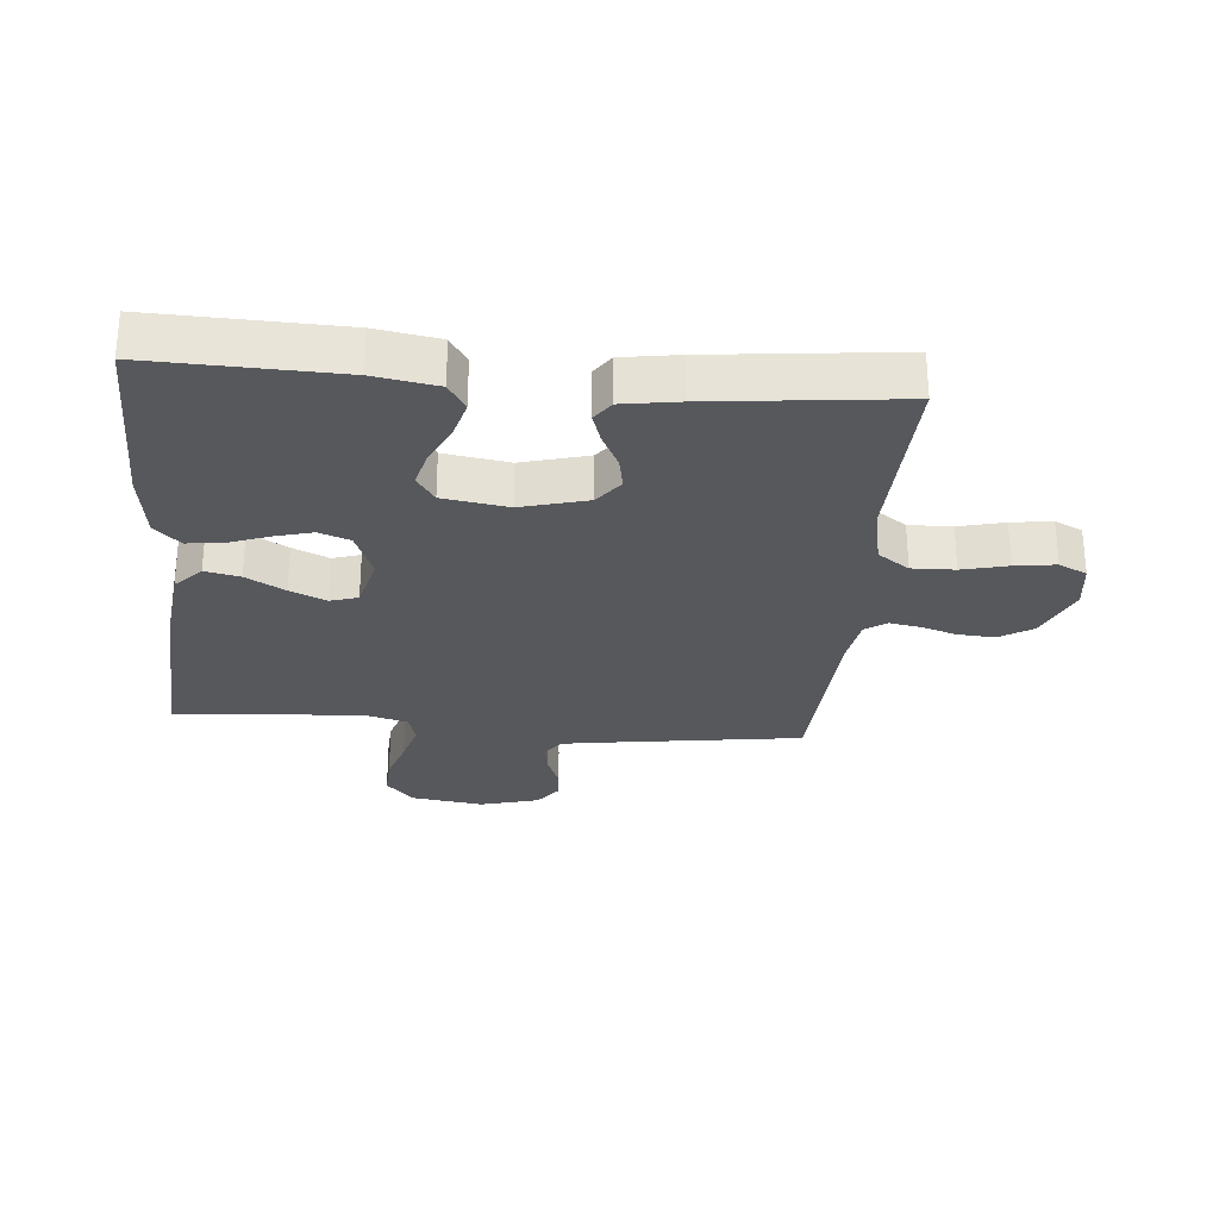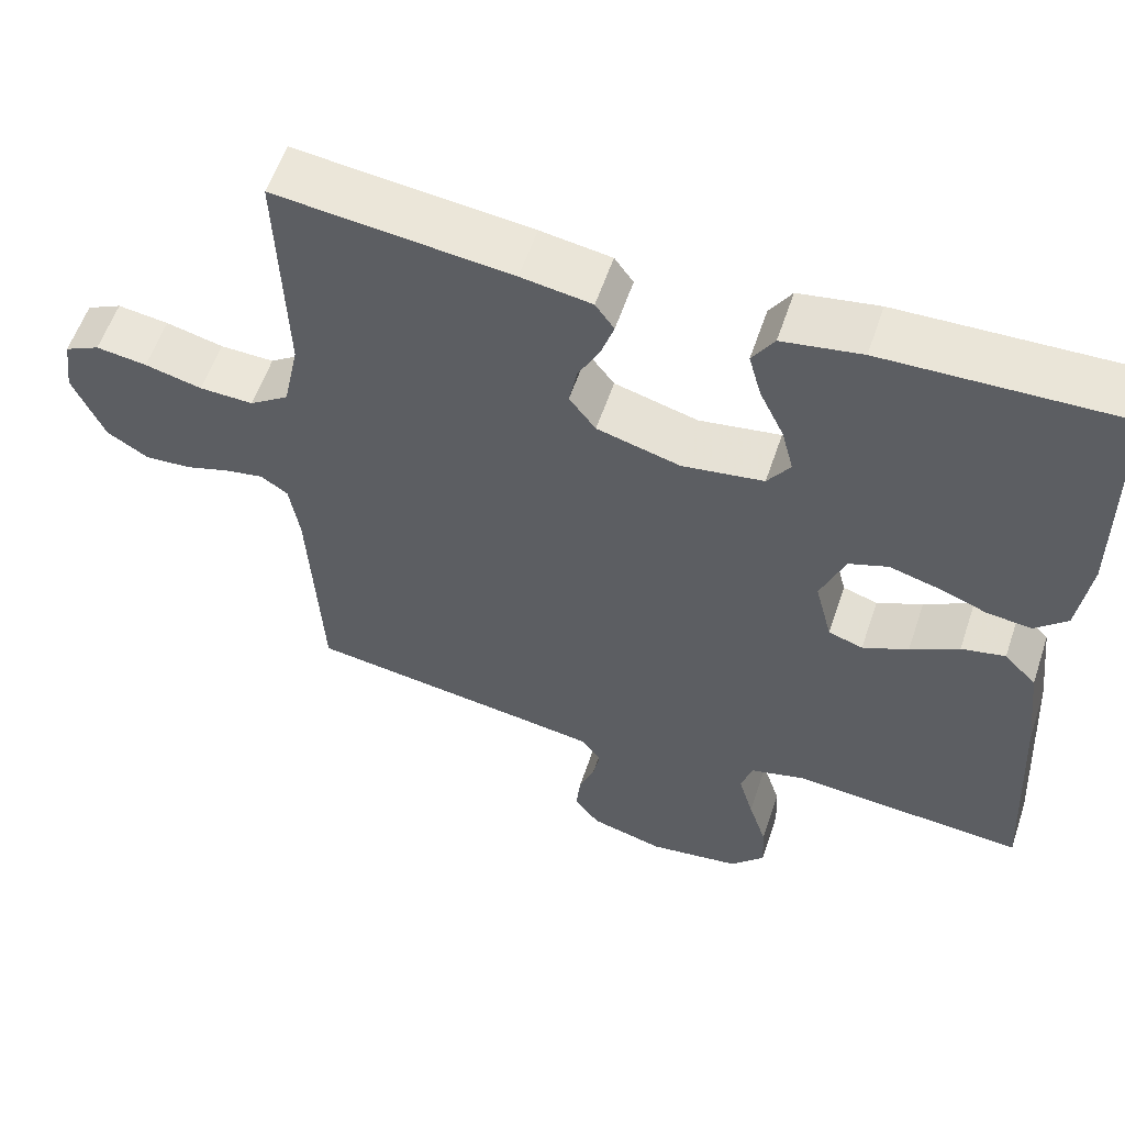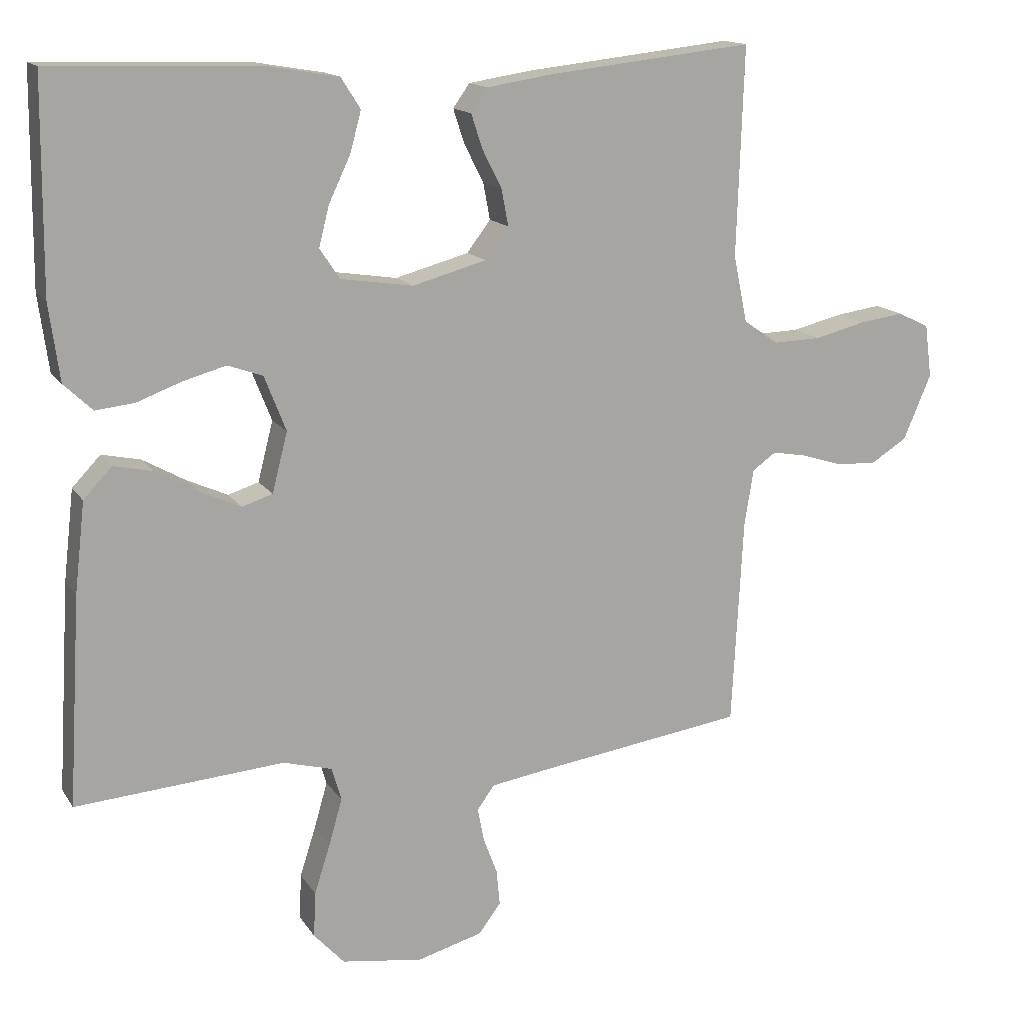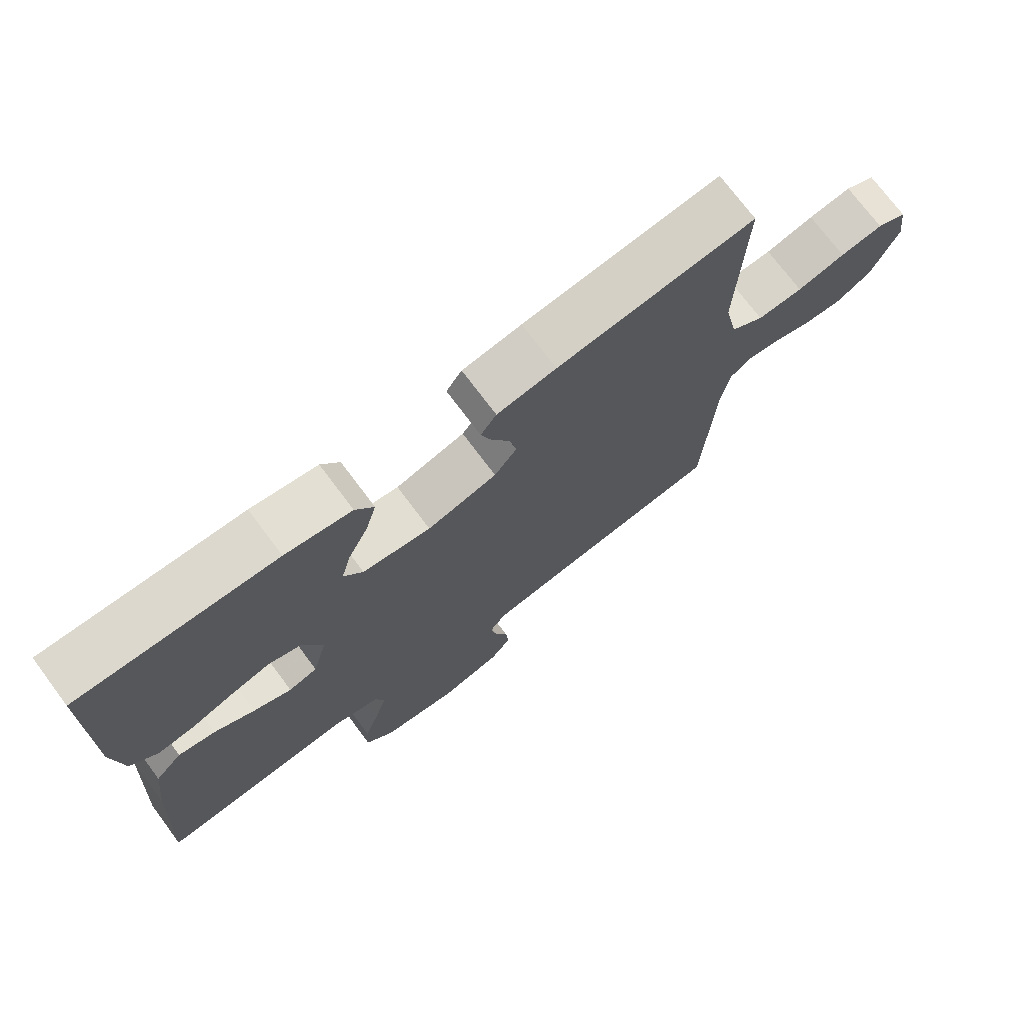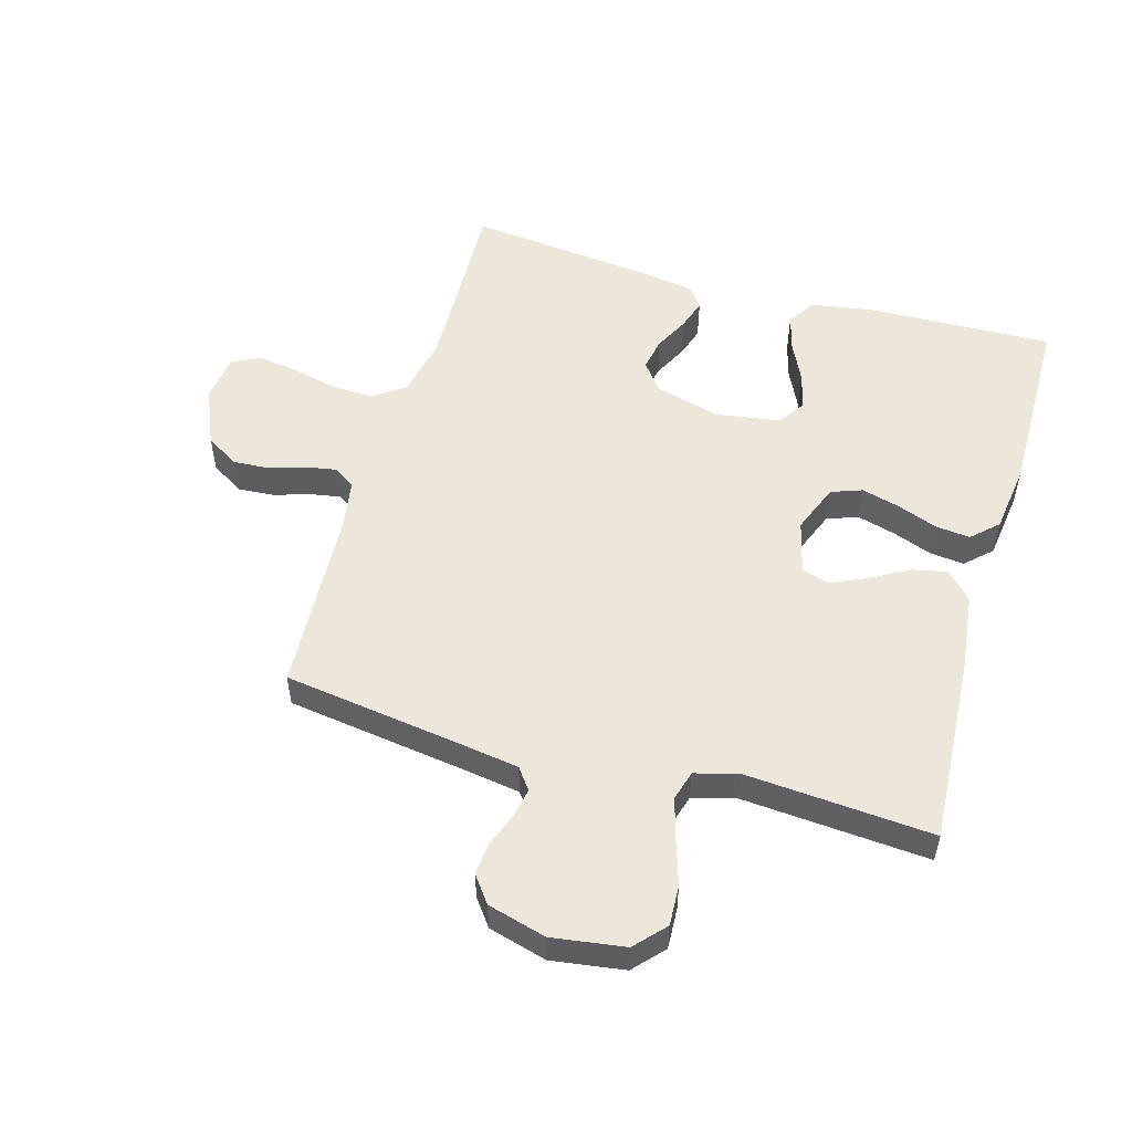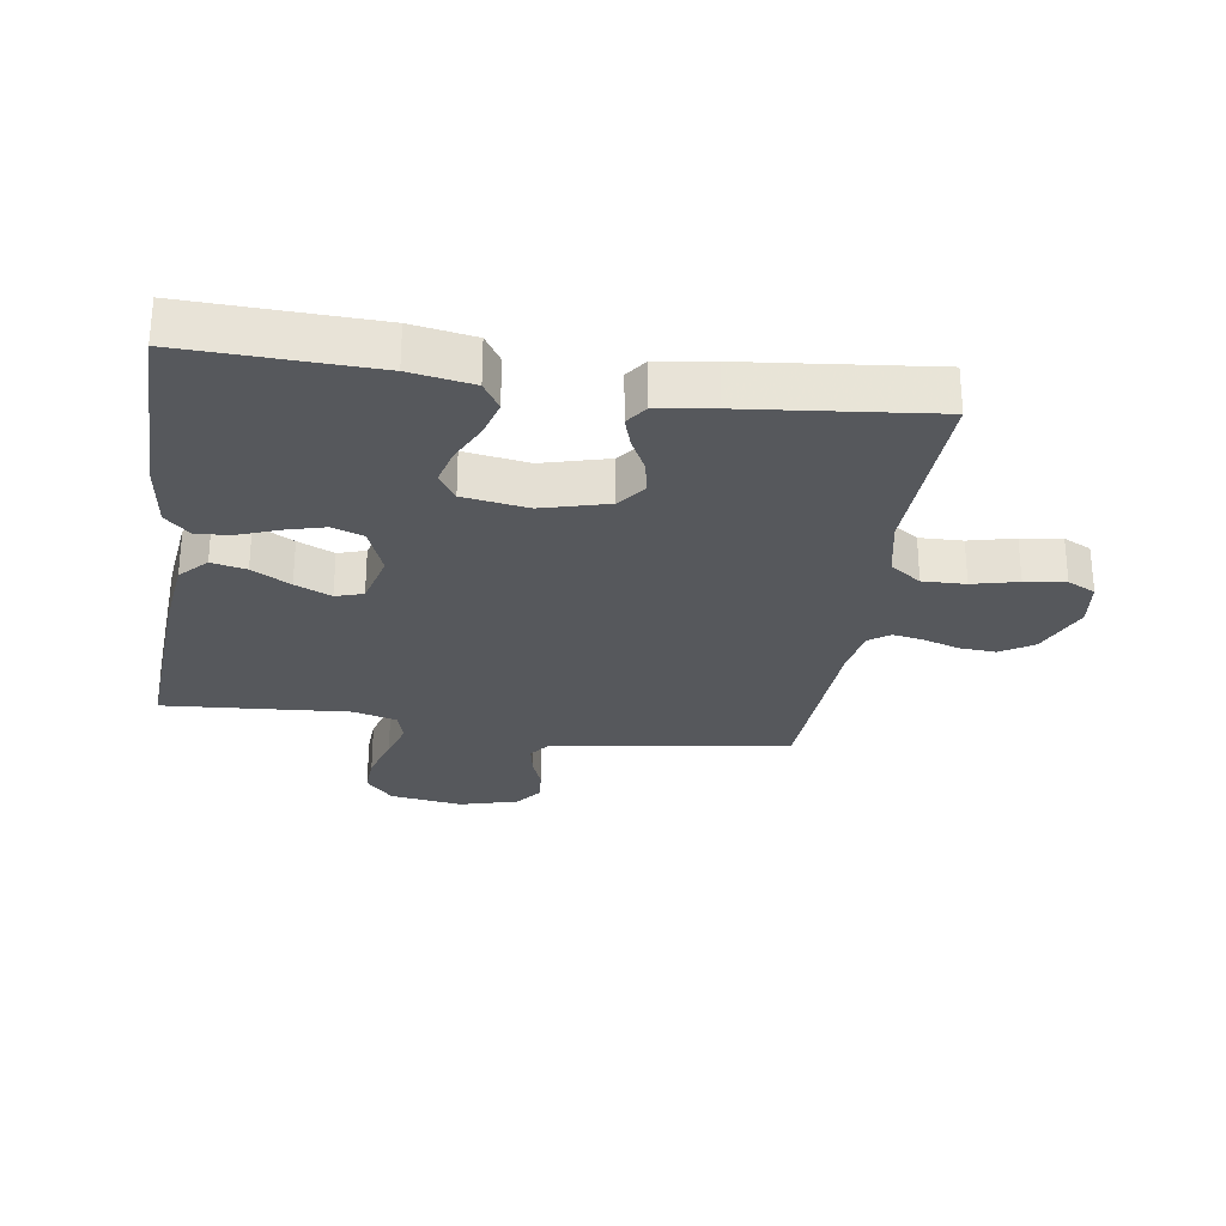
<metadata>
{"format":"obj","ext":"obj","renderer":"f3d","projection":"perspective","resolution":1024,"background":"white","views":[{"elev":-28.0,"azim":-5.1,"up":"+Y"},{"elev":57.4,"azim":-161.5,"up":"+Z"},{"elev":14.8,"azim":-21.7,"up":"+Z"},{"elev":73.6,"azim":-36.8,"up":"+Z"},{"elev":53.1,"azim":-164.0,"up":"+Y"},{"elev":-27.8,"azim":-8.7,"up":"+Y"}]}
</metadata>
<code>
v -0.5 0.07 -0.5
v -0.482 0.07 -0.2
v -0.467 0.07 -0.07
v -0.426 0.07 -0.027
v -0.37 0.07 -0.039
v -0.308 0.07 -0.074
v -0.25 0.07 -0.1
v -0.206 0.07 -0.086
v -0.184 0.07 0
v -0.215 0.07 0.079
v -0.265 0.07 0.097
v -0.327 0.07 0.08
v -0.391 0.07 0.056
v -0.447 0.07 0.05
v -0.488 0.07 0.089
v -0.503 0.07 0.2
v -0.5 0.07 0.5
v -0.2 0.07 0.491
v -0.099 0.07 0.474
v -0.071 0.07 0.43
v -0.087 0.07 0.371
v -0.118 0.07 0.306
v -0.133 0.07 0.247
v -0.104 0.07 0.204
v 0 0.07 0.188
v 0.106 0.07 0.217
v 0.14 0.07 0.262
v 0.13 0.07 0.315
v 0.102 0.07 0.37
v 0.086 0.07 0.419
v 0.11 0.07 0.453
v 0.2 0.07 0.467
v 0.5 0.07 0.5
v 0.49 0.07 0.2
v 0.51 0.07 0.104
v 0.56 0.07 0.069
v 0.629 0.07 0.071
v 0.702 0.07 0.089
v 0.767 0.07 0.098
v 0.812 0.07 0.076
v 0.822 0.07 0
v 0.782 0.07 -0.094
v 0.729 0.07 -0.127
v 0.67 0.07 -0.123
v 0.613 0.07 -0.105
v 0.563 0.07 -0.096
v 0.529 0.07 -0.12
v 0.516 0.07 -0.2
v 0.5 0.07 -0.5
v 0.2 0.07 -0.543
v 0.117 0.07 -0.556
v 0.092 0.07 -0.59
v 0.101 0.07 -0.638
v 0.121 0.07 -0.691
v 0.126 0.07 -0.743
v 0.094 0.07 -0.786
v 0 0.07 -0.812
v -0.117 0.07 -0.795
v -0.161 0.07 -0.747
v -0.158 0.07 -0.682
v -0.135 0.07 -0.61
v -0.116 0.07 -0.544
v -0.13 0.07 -0.496
v -0.2 0.07 -0.477
v -0.5 0 -0.5
v -0.482 0 -0.2
v -0.467 0 -0.07
v -0.426 0 -0.027
v -0.37 0 -0.039
v -0.308 0 -0.074
v -0.25 0 -0.1
v -0.206 0 -0.086
v -0.184 0 0
v -0.215 0 0.079
v -0.265 0 0.097
v -0.327 0 0.08
v -0.391 0 0.056
v -0.447 0 0.05
v -0.488 0 0.089
v -0.503 0 0.2
v -0.5 0 0.5
v -0.2 0 0.491
v -0.099 0 0.474
v -0.071 0 0.43
v -0.087 0 0.371
v -0.118 0 0.306
v -0.133 0 0.247
v -0.104 0 0.204
v 0 0 0.188
v 0.106 0 0.217
v 0.14 0 0.262
v 0.13 0 0.315
v 0.102 0 0.37
v 0.086 0 0.419
v 0.11 0 0.453
v 0.2 0 0.467
v 0.5 0 0.5
v 0.49 0 0.2
v 0.51 0 0.104
v 0.56 0 0.069
v 0.629 0 0.071
v 0.702 0 0.089
v 0.767 0 0.098
v 0.812 0 0.076
v 0.822 0 0
v 0.782 0 -0.094
v 0.729 0 -0.127
v 0.67 0 -0.123
v 0.613 0 -0.105
v 0.563 0 -0.096
v 0.529 0 -0.12
v 0.516 0 -0.2
v 0.5 0 -0.5
v 0.2 0 -0.543
v 0.117 0 -0.556
v 0.092 0 -0.59
v 0.101 0 -0.638
v 0.121 0 -0.691
v 0.126 0 -0.743
v 0.094 0 -0.786
v 0 0 -0.812
v -0.117 0 -0.795
v -0.161 0 -0.747
v -0.158 0 -0.682
v -0.135 0 -0.61
v -0.116 0 -0.544
v -0.13 0 -0.496
v -0.2 0 -0.477
f 58 59 60 61
f 58 61 62
f 57 58 62
f 56 57 62 63
f 53 54 55 56
f 52 53 56 63
f 48 49 50
f 47 48 50 51
f 42 43 44 45
f 42 45 46
f 41 42 46
f 40 41 46
f 37 38 39 40
f 36 37 40 46
f 35 36 46 47
f 31 32 33 34
f 28 29 30 31
f 27 28 31 34
f 26 27 34 35
f 19 20 21 22
f 19 22 23
f 18 19 23
f 17 18 23
f 16 17 23 24
f 12 13 14 15
f 11 12 15 16
f 10 11 16 24
f 3 4 5 6
f 3 6 7
f 64 1 2 3
f 63 64 3 7
f 51 52 63 7
f 25 26 35 47
f 9 10 24 25
f 8 9 25 47
f 7 8 47 51
f 125 124 123 122
f 126 125 122
f 126 122 121
f 127 126 121 120
f 120 119 118 117
f 127 120 117 116
f 114 113 112
f 115 114 112 111
f 109 108 107 106
f 110 109 106
f 110 106 105
f 110 105 104
f 104 103 102 101
f 110 104 101 100
f 111 110 100 99
f 98 97 96 95
f 95 94 93 92
f 98 95 92 91
f 99 98 91 90
f 86 85 84 83
f 87 86 83
f 87 83 82
f 87 82 81
f 88 87 81 80
f 79 78 77 76
f 80 79 76 75
f 88 80 75 74
f 70 69 68 67
f 71 70 67
f 67 66 65 128
f 71 67 128 127
f 71 127 116 115
f 111 99 90 89
f 89 88 74 73
f 111 89 73 72
f 115 111 72 71
f 1 65 66 2
f 2 66 67 3
f 3 67 68 4
f 4 68 69 5
f 5 69 70 6
f 6 70 71 7
f 7 71 72 8
f 8 72 73 9
f 9 73 74 10
f 10 74 75 11
f 11 75 76 12
f 12 76 77 13
f 13 77 78 14
f 14 78 79 15
f 15 79 80 16
f 16 80 81 17
f 17 81 82 18
f 18 82 83 19
f 19 83 84 20
f 20 84 85 21
f 21 85 86 22
f 22 86 87 23
f 23 87 88 24
f 24 88 89 25
f 25 89 90 26
f 26 90 91 27
f 27 91 92 28
f 28 92 93 29
f 29 93 94 30
f 30 94 95 31
f 31 95 96 32
f 32 96 97 33
f 33 97 98 34
f 34 98 99 35
f 35 99 100 36
f 36 100 101 37
f 37 101 102 38
f 38 102 103 39
f 39 103 104 40
f 40 104 105 41
f 41 105 106 42
f 42 106 107 43
f 43 107 108 44
f 44 108 109 45
f 45 109 110 46
f 46 110 111 47
f 47 111 112 48
f 48 112 113 49
f 49 113 114 50
f 50 114 115 51
f 51 115 116 52
f 52 116 117 53
f 53 117 118 54
f 54 118 119 55
f 55 119 120 56
f 56 120 121 57
f 57 121 122 58
f 58 122 123 59
f 59 123 124 60
f 60 124 125 61
f 61 125 126 62
f 62 126 127 63
f 63 127 128 64
f 64 128 65 1

</code>
